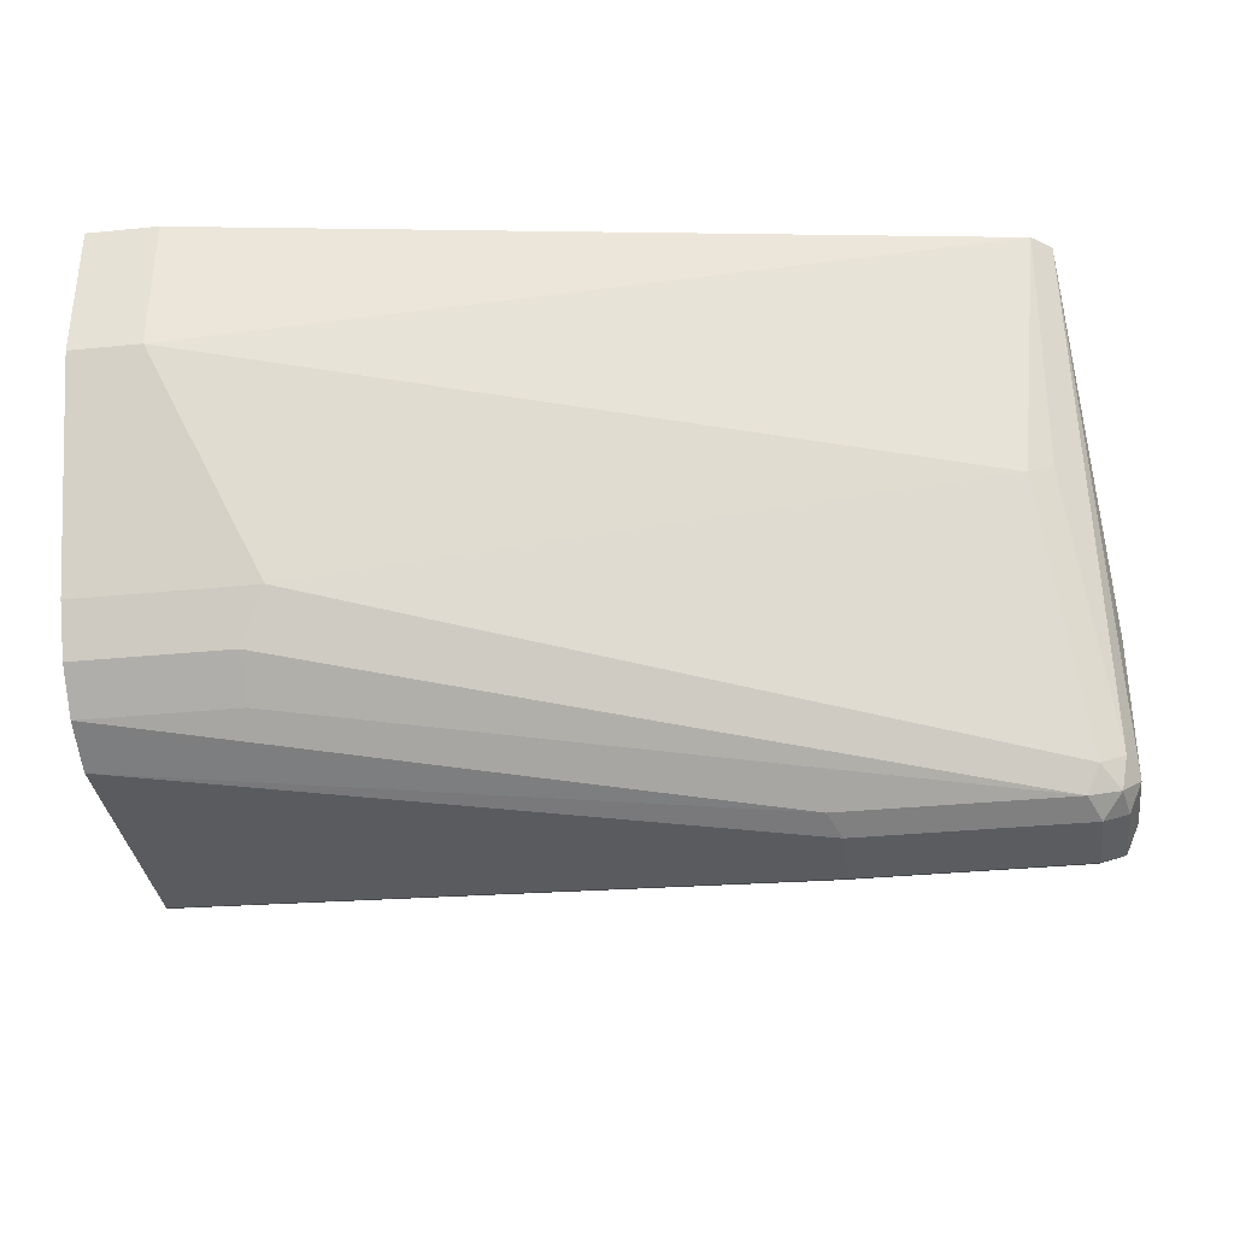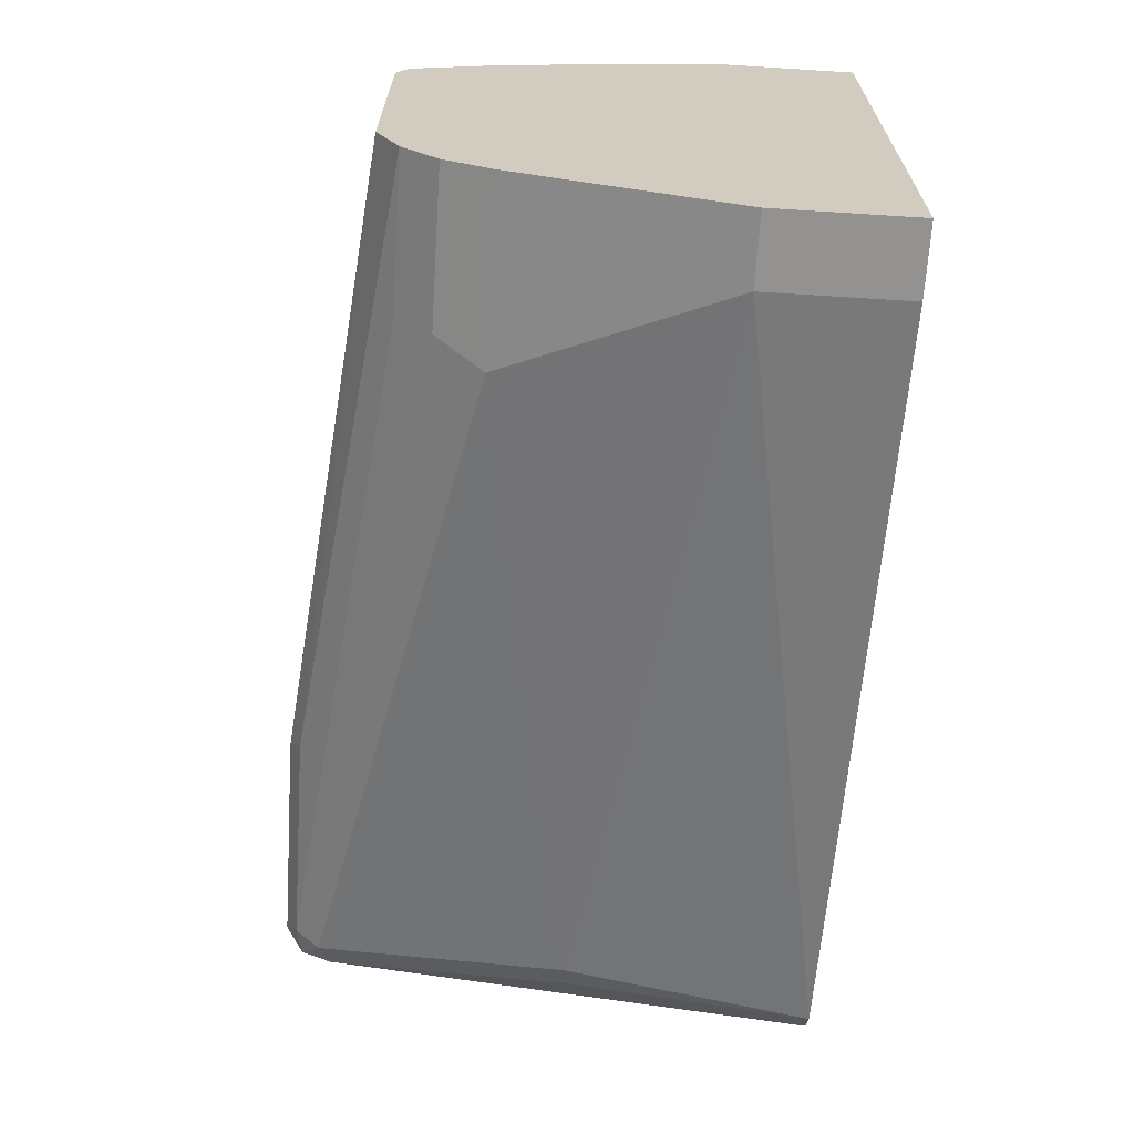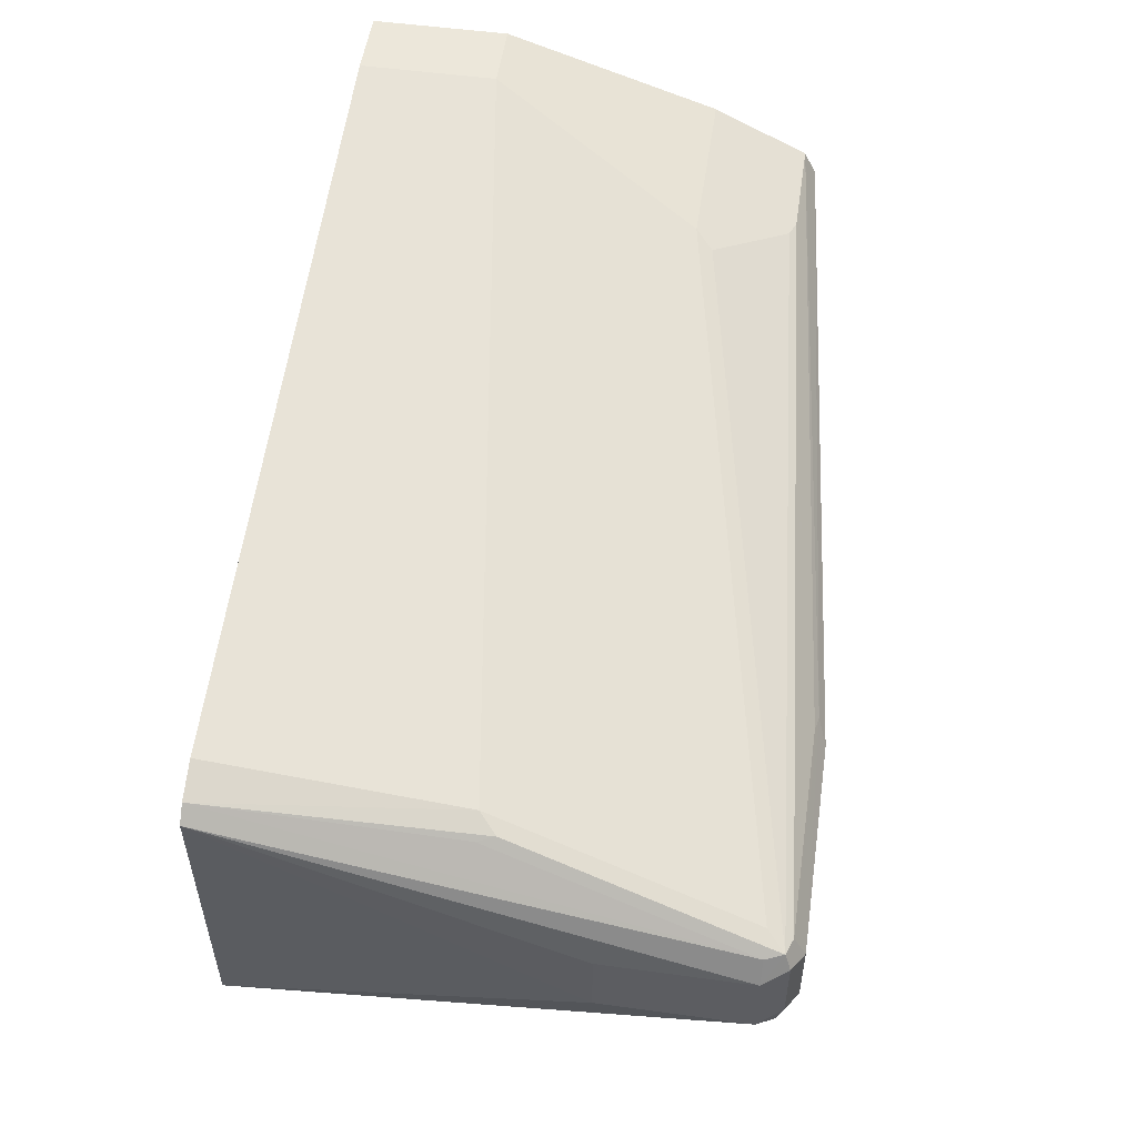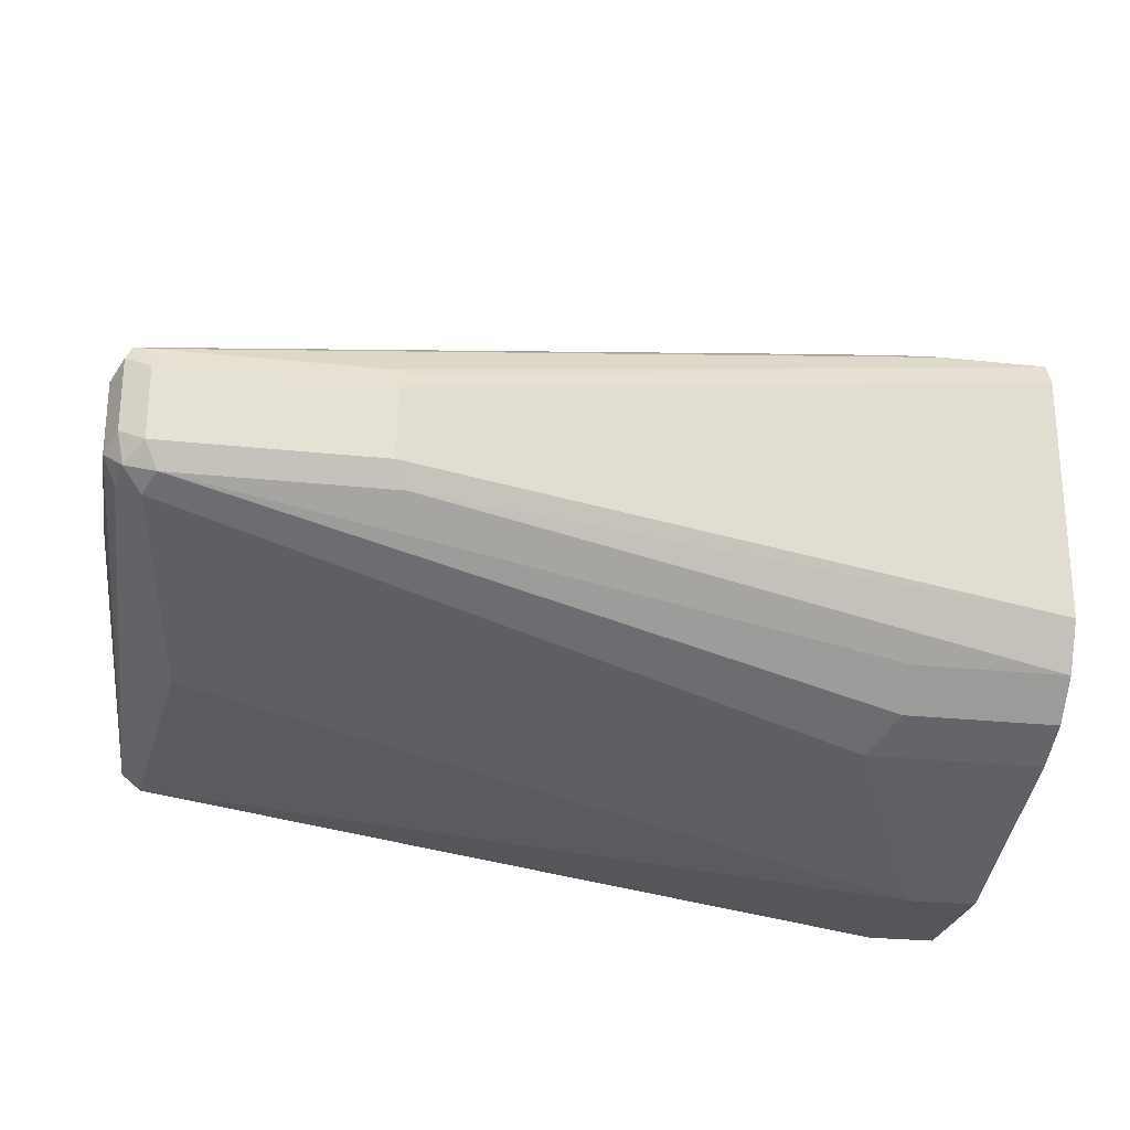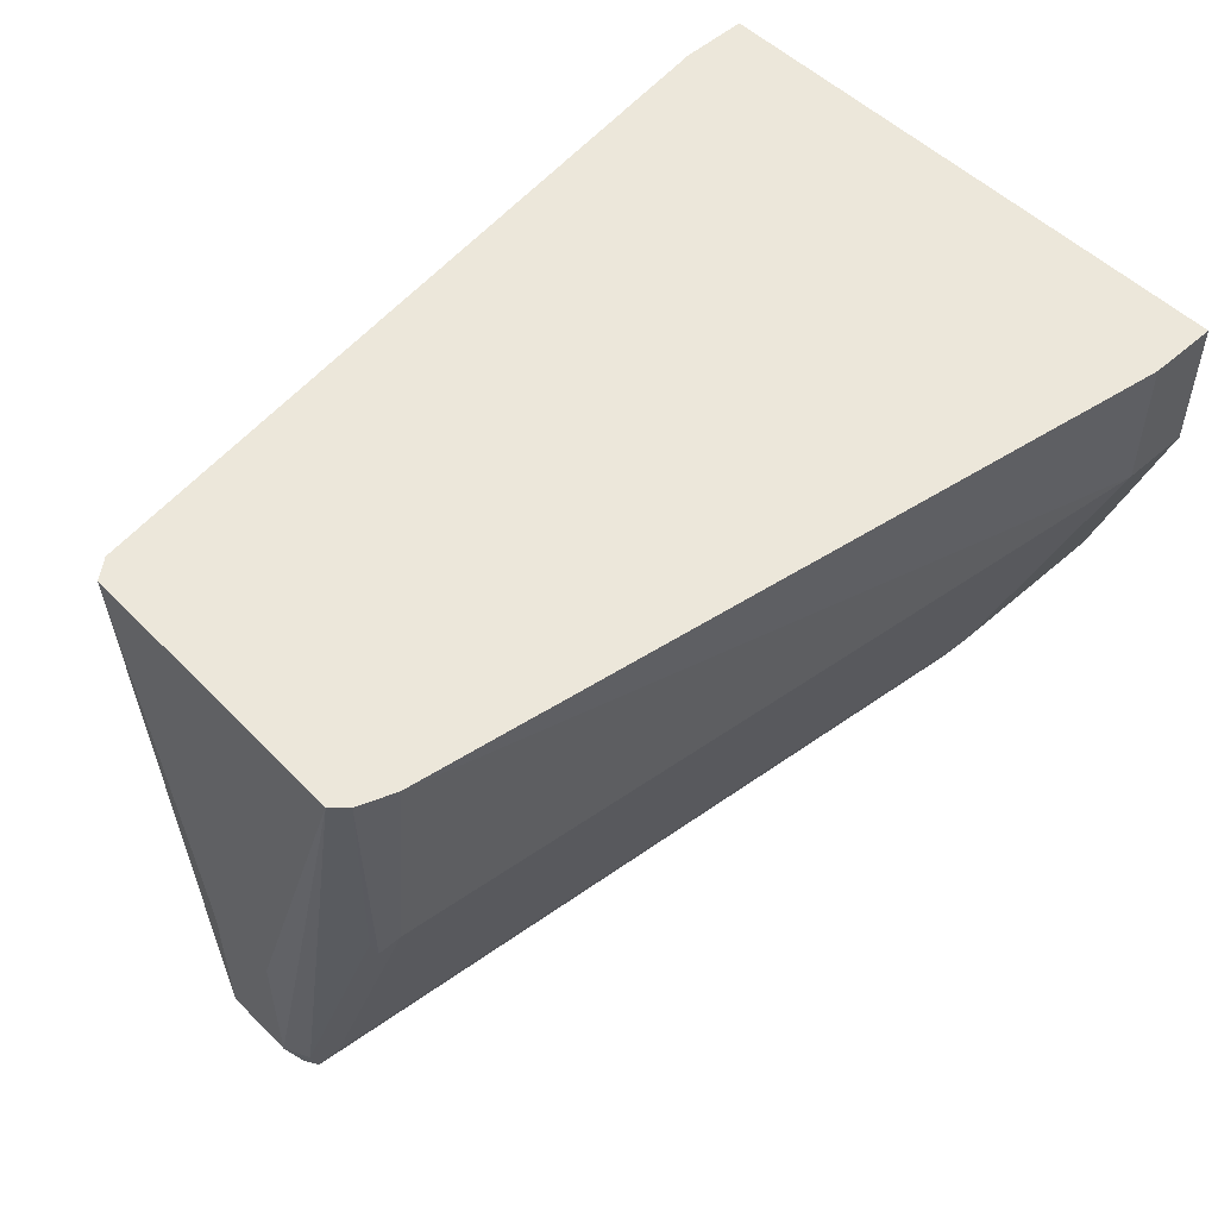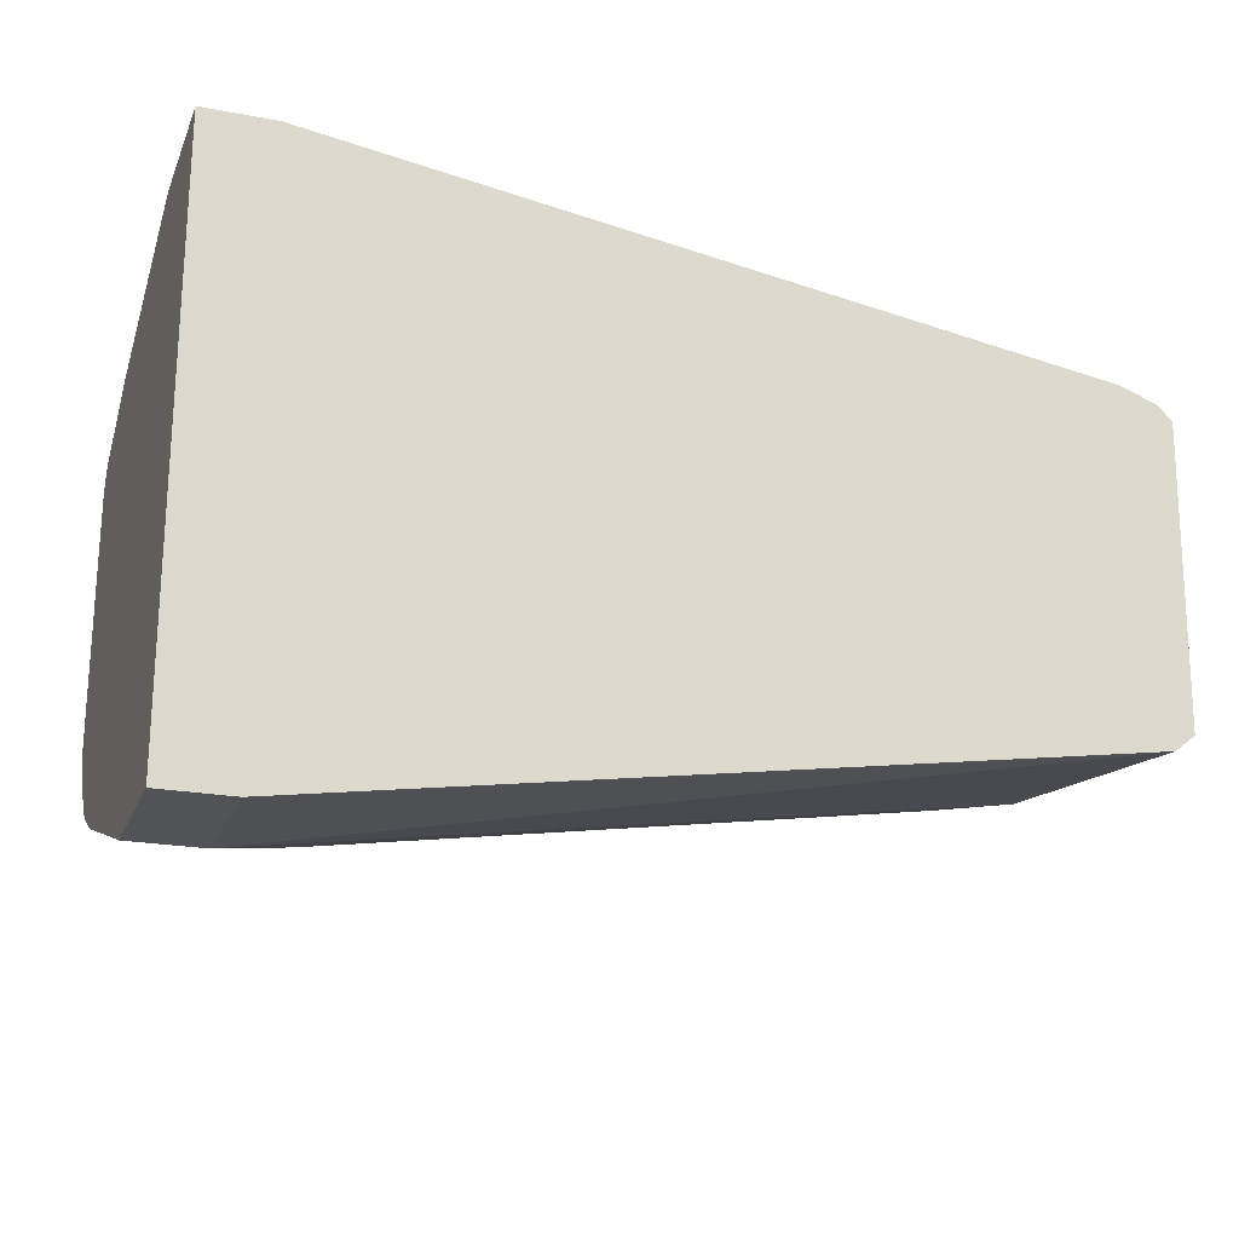
<metadata>
{"format":"obj","ext":"obj","renderer":"f3d","projection":"perspective","resolution":1024,"background":"white","views":[{"elev":-34.2,"azim":7.6,"up":"+Z"},{"elev":-66.5,"azim":-93.6,"up":"+Y"},{"elev":52.2,"azim":98.4,"up":"+Y"},{"elev":-24.9,"azim":170.0,"up":"+Y"},{"elev":52.1,"azim":136.5,"up":"+Z"},{"elev":-21.7,"azim":-18.4,"up":"+Y"}]}
</metadata>
<code>
v 0.1839 -0.07742 -0.3
v 0.1839 -0.07742 -0.2628
v 0.1651 -0.07742 -0.3
v 0.2129 -0.05807 -0.3581
v 0.3871 -0.03871 -0.3291
v 0.3939 -0.04547 -0.2628
v 0.1651 -0.07742 -0.2628
v 0.1651 -0.05807 -0.3581
v 0.2065 -0.05161 -0.371
v 0.3968 -0.01936 -0.3968
v 0.3936 -0.03548 -0.3258
v 0.3992 -0.04111 -0.2628
v 0.1651 0.07742 -0.2628
v 0.1651 -0.05161 -0.371
v 0.2065 -0.04193 -0.3807
v 0.3936 -0.01613 -0.4032
v 0.4016 -0.01451 -0.4016
v 0.4032 -0.01613 -0.3936
v 0.4065 -0.00967 -0.3968
v 0.4065 -0.00967 -0.3581
v 0.4006 0.03798 -0.2628
v 0.1651 0.07742 -0.3
v 0.1839 0.07742 -0.2628
v 0.1651 -0.04193 -0.3807
v 0.3968 -0.00967 -0.4065
v 0.3355 -0.01613 -0.4032
v 0.4032 -0.006442 -0.4032
v 0.4065 0.00967 -0.3968
v 0.4065 0.00967 -0.3581
v 0.4032 0.01613 -0.3968
v 0.3968 0.04183 -0.2628
v 0.1839 0.07742 -0.3
v 0.1651 0.05807 -0.3581
v 0.3871 0.04547 -0.2628
v 0.1651 -0.03926 -0.382
v 0.3968 0.00967 -0.4065
v 0.3387 -0.00967 -0.4065
v 0.1651 -0.02903 -0.3871
v 0.4032 0.0129 -0.4032
v 0.4016 0.01693 -0.4016
v 0.3936 0.03548 -0.3291
v 0.3919 0.03629 -0.3339
v 0.3871 0.03871 -0.3291
v 0.2129 0.05807 -0.3581
v 0.1651 0.0482 -0.3778
v 0.3968 0.01613 -0.4032
v 0.3387 0.00967 -0.4065
v 0.3339 0.01451 -0.4041
v 0.1651 0.03871 -0.3871
v 0.1936 0.04515 -0.3839
v 0.1984 0.04596 -0.3823
v 0.2178 0.05564 -0.3629
v 0.3968 0.01936 -0.3968
v 0.1936 0.04838 -0.3774
v 0.1651 0.04515 -0.3839
v 0.3387 0.01613 -0.4032
v 0.1651 0.04479 -0.3841
f 19 29 20
f 26 38 37
f 28 39 40
f 28 40 30
f 30 40 42
f 31 41 42
f 30 41 31
f 31 42 43
f 31 43 34
f 32 34 43
f 30 42 41
f 26 35 38
f 25 39 27
f 25 37 47
f 20 29 21
f 25 36 39
f 24 35 26
f 23 34 32
f 22 44 33
f 22 32 44
f 21 30 31
f 21 28 30
f 21 29 28
f 32 43 44
f 25 47 36
f 33 44 45
f 44 54 45
f 36 40 39
f 19 28 29
f 51 54 52
f 50 54 51
f 48 55 56
f 48 57 55
f 48 49 57
f 47 49 48
f 46 56 55
f 46 48 56
f 45 50 55
f 45 54 50
f 36 46 40
f 44 52 54
f 40 43 42
f 40 53 43
f 40 44 53
f 40 52 44
f 40 51 52
f 40 50 51
f 40 46 50
f 37 49 47
f 37 38 49
f 36 48 46
f 36 47 48
f 43 53 44
f 19 39 28
f 46 55 50
f 17 25 27
f 3 35 24
f 3 38 35
f 3 49 38
f 3 57 49
f 3 55 57
f 3 45 55
f 3 33 45
f 3 22 33
f 3 13 22
f 3 7 13
f 2 23 13
f 3 24 14
f 2 34 23
f 2 21 31
f 2 12 21
f 2 6 12
f 1 6 2
f 1 5 6
f 1 4 5
f 1 8 4
f 1 3 8
f 1 7 3
f 1 2 7
f 19 27 39
f 2 31 34
f 3 14 8
f 2 13 7
f 4 14 9
f 17 19 18
f 4 8 14
f 17 27 19
f 16 37 25
f 16 26 37
f 16 25 17
f 15 26 16
f 15 24 26
f 13 23 32
f 12 20 21
f 12 19 20
f 12 18 19
f 11 18 12
f 13 32 22
f 4 10 5
f 4 9 10
f 10 18 11
f 5 10 11
f 5 11 6
f 9 14 24
f 6 11 12
f 9 15 16
f 9 16 10
f 10 16 17
f 10 17 18
f 9 24 15

</code>
